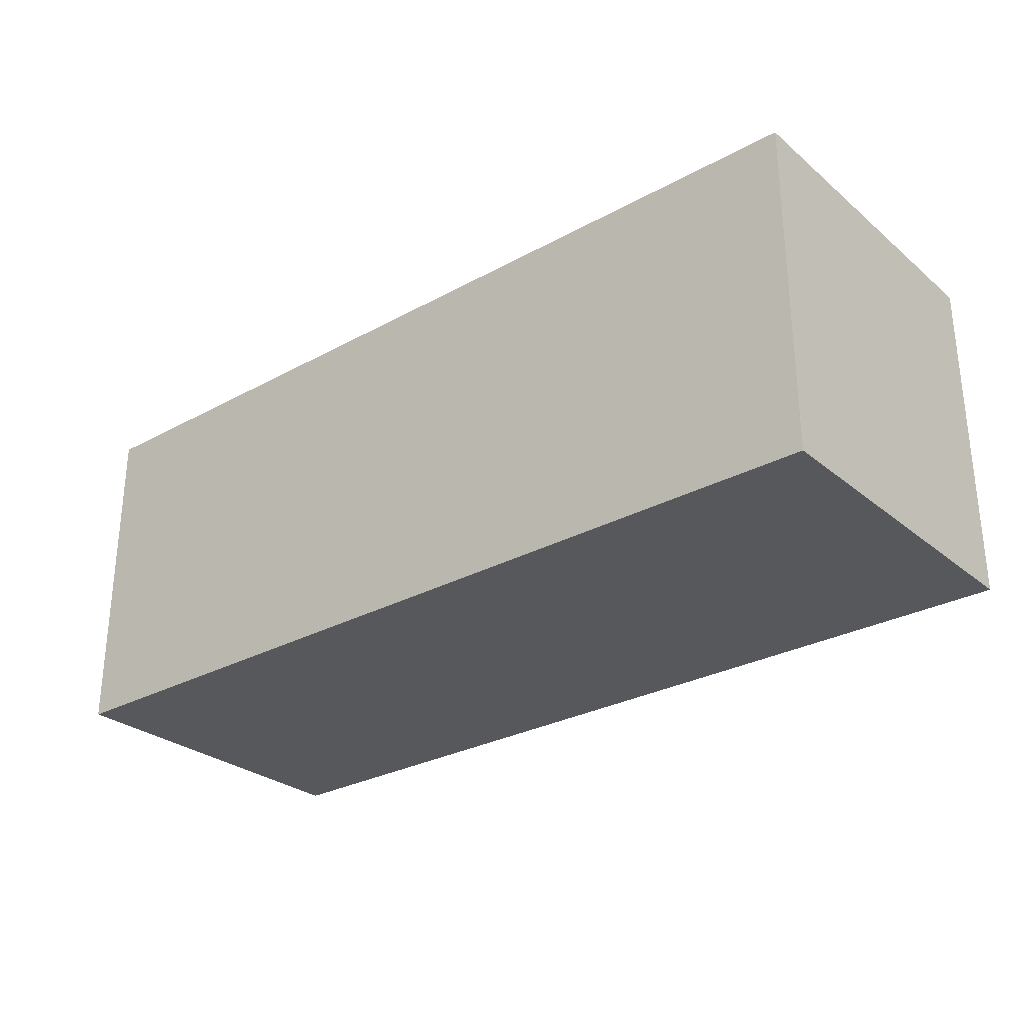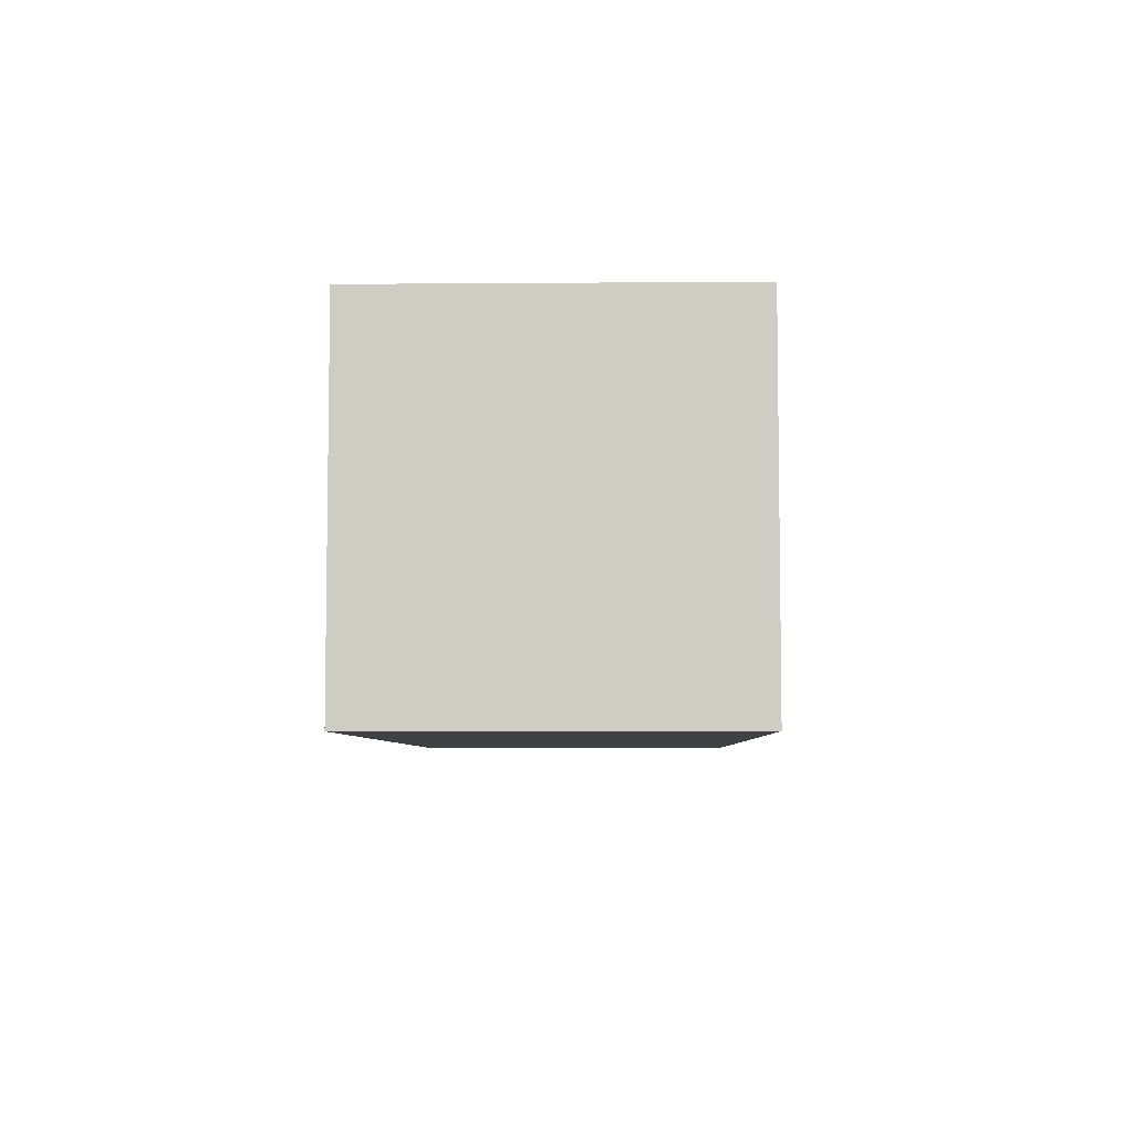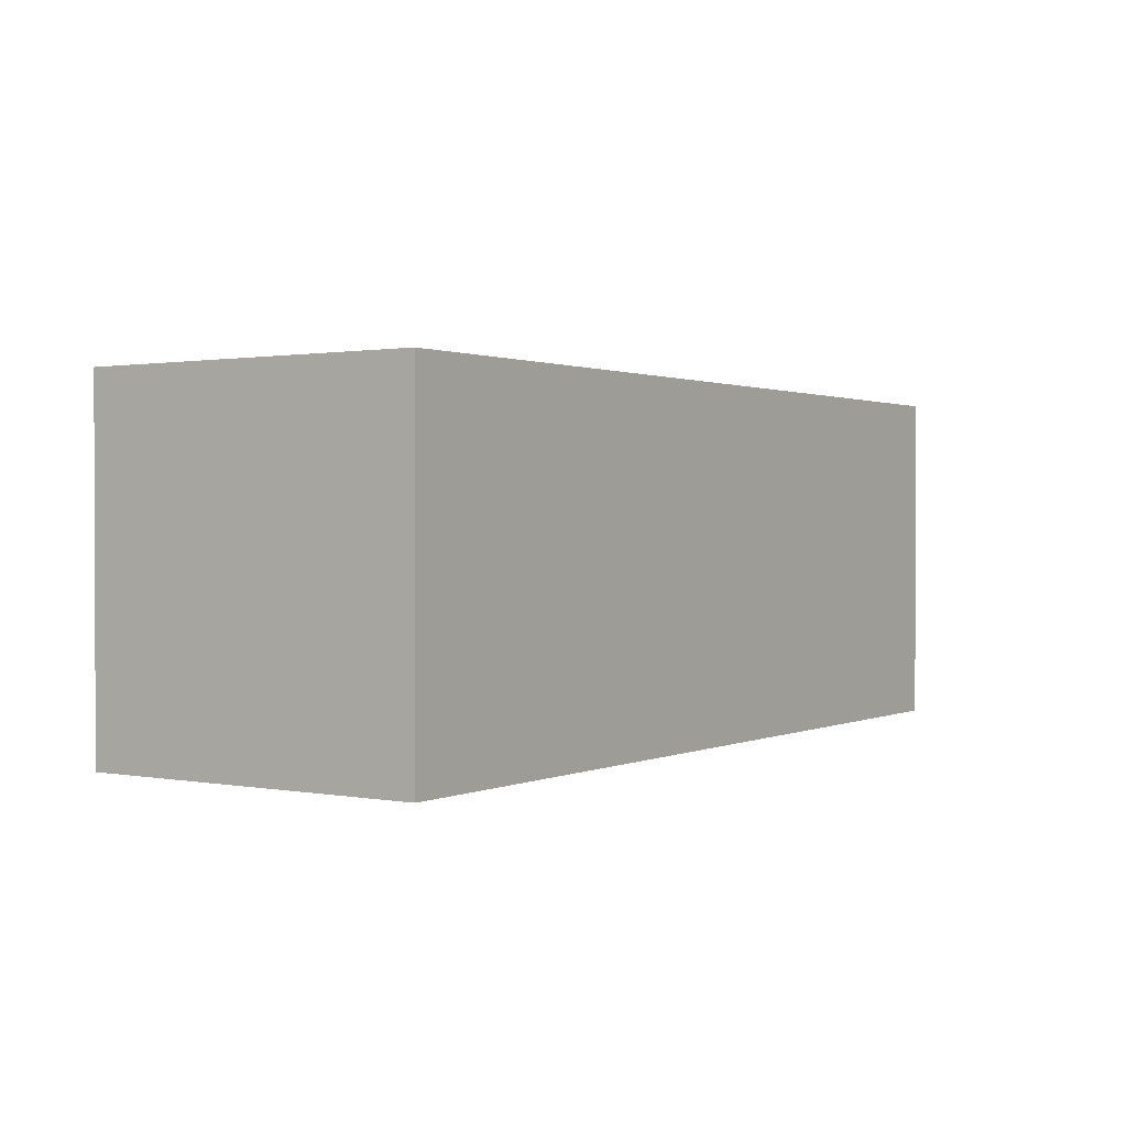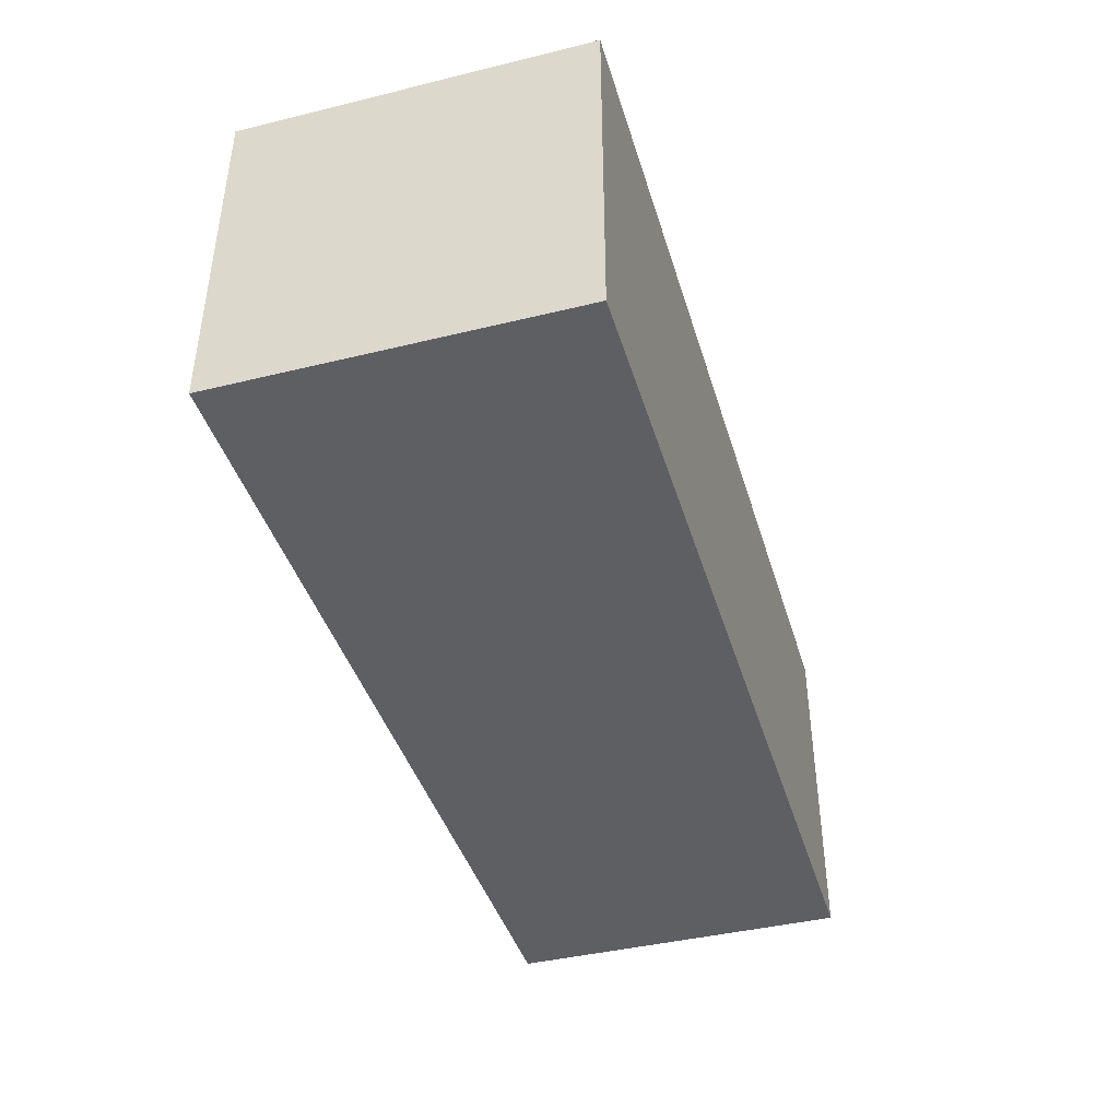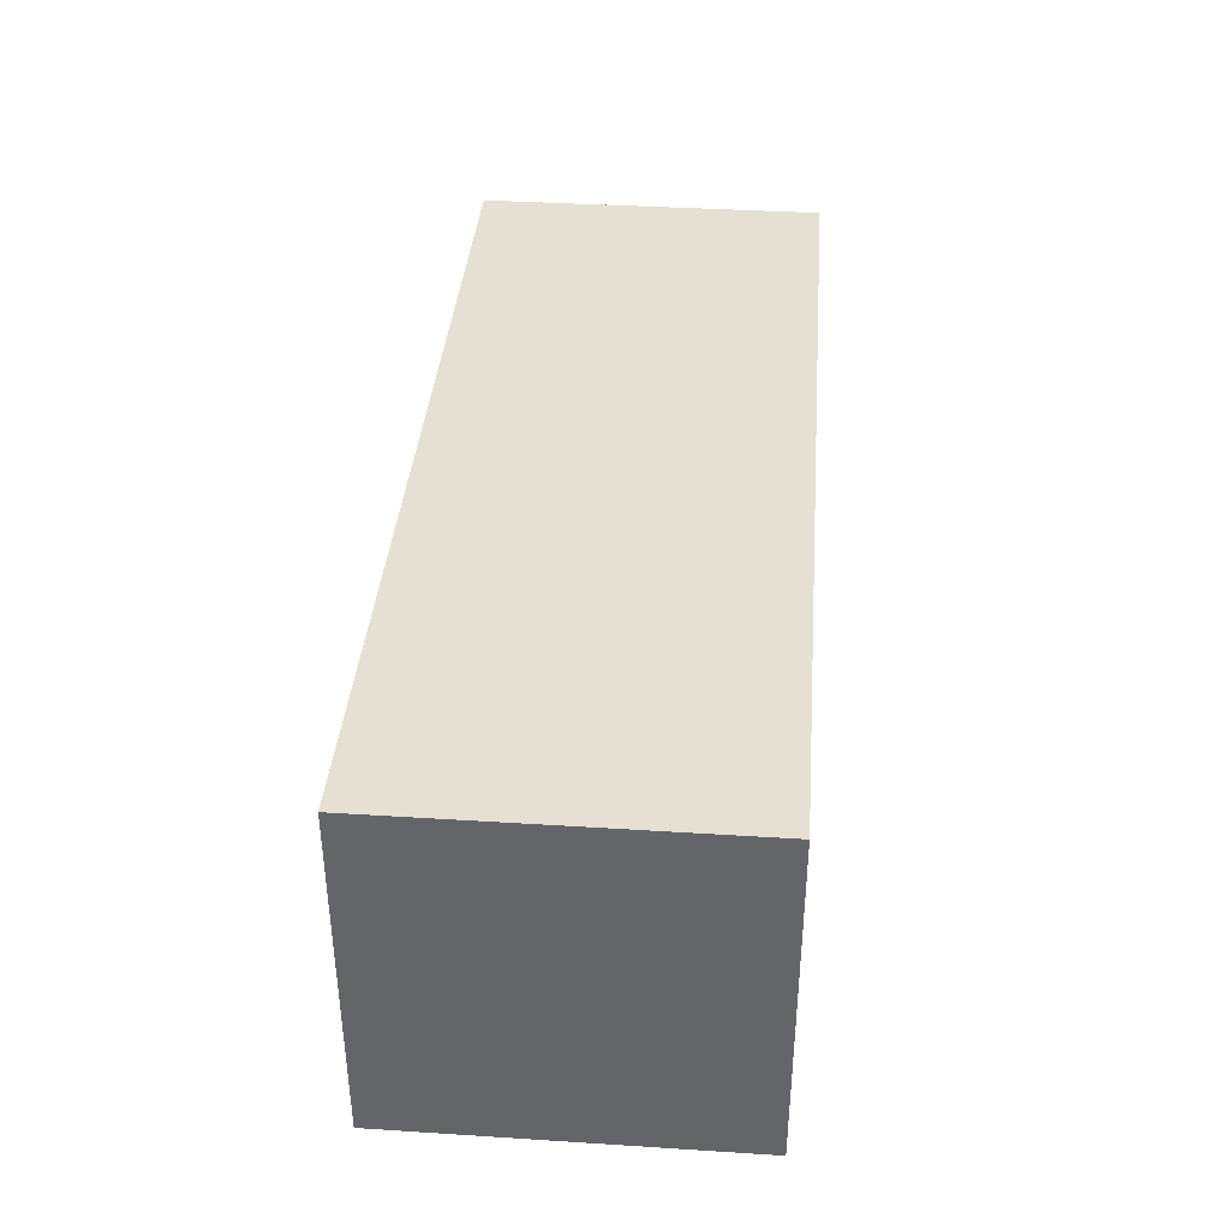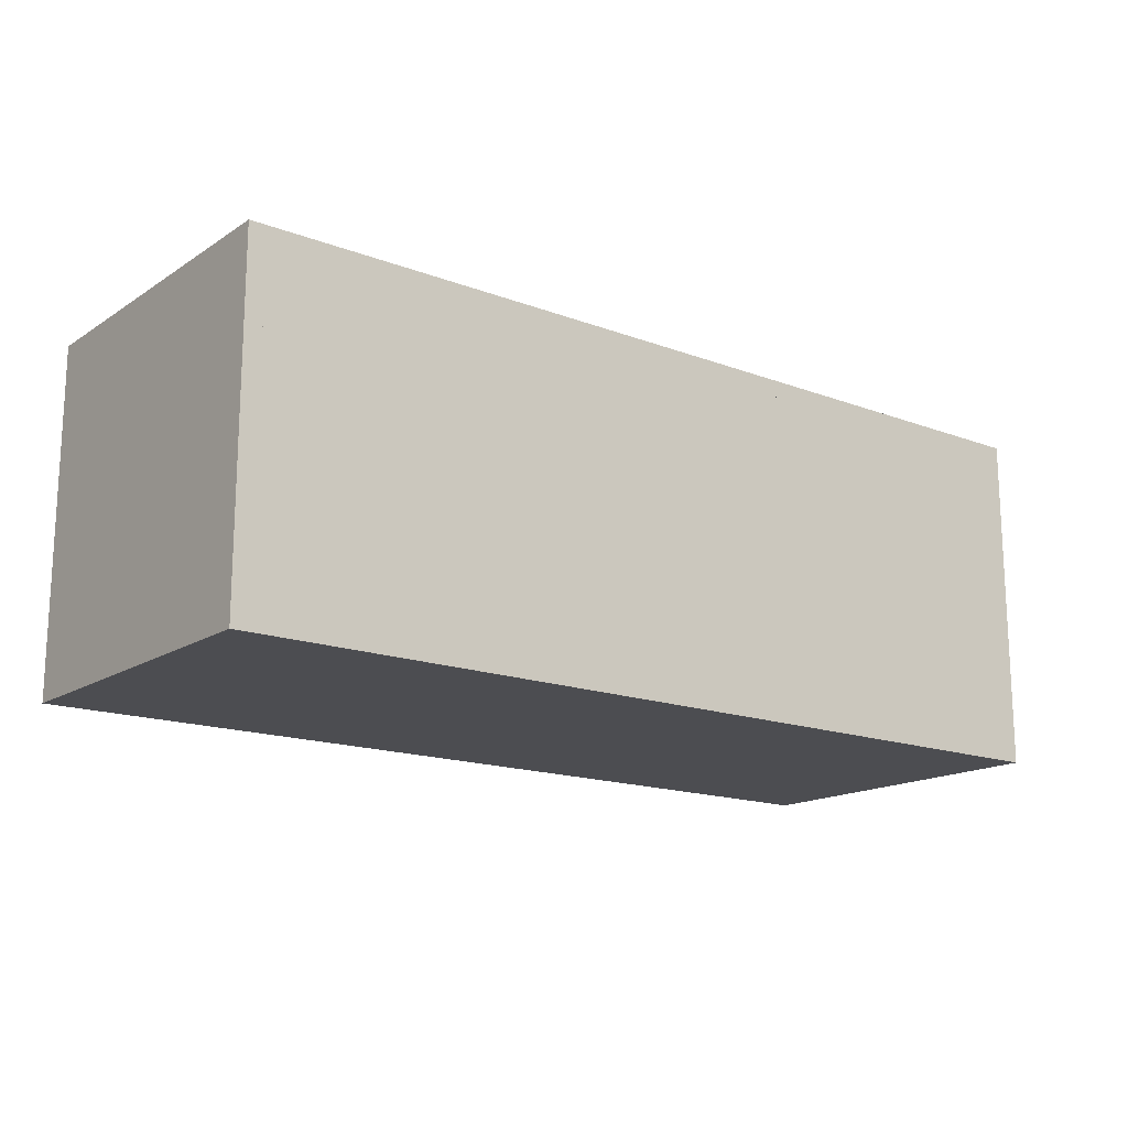
<metadata>
{"format":"obj","ext":"obj","renderer":"f3d","projection":"perspective","resolution":1024,"background":"white","views":[{"elev":-28.6,"azim":39.4,"up":"+Z"},{"elev":-5.9,"azim":-88.7,"up":"+Y"},{"elev":1.1,"azim":123.8,"up":"+Z"},{"elev":-41.7,"azim":106.4,"up":"+Z"},{"elev":38.1,"azim":94.6,"up":"+Y"},{"elev":-16.1,"azim":142.2,"up":"+Y"}]}
</metadata>
<code>
v 0.442 -0.1656 0.263
v 0.4586 -0.1656 -0.06831
v 0.4586 -0.1656 0.263
v 0.442 -0.1656 -0.06831
v 0.4586 0.1656 0.263
v -0.4083 -0.1656 0.263
v 0.442 -0.1491 -0.06831
v 0.4586 -0.1491 -0.06831
v 0.442 -0.1491 0.263
v -0.4083 -0.1656 -0.06831
v -0.4083 -0.1491 -0.06831
v 0.4586 0.1491 -0.06831
v 0.442 0.1491 0.263
v -0.4249 -0.1656 0.263
v -0.4083 -0.1491 0.263
v 0.442 -0 -0.06831
v -0.3421 -0.1491 -0.06831
v 0.4586 0.1656 -0.06831
v 0.442 0.1656 0.263
v -0.4249 -0.1656 -0.06831
v -0.4249 0.1656 -0.06831
v 0.04998 -0.1491 -0.06831
v 0.04998 -0 -0.06831
v -0.4083 0.1491 -0.06831
v 0.442 0.1656 -0.06831
v 0.442 0.1491 -0.06831
v -0.4083 0.1491 0.263
v -0.4249 0.1656 0.263
v -0.3421 -0 -0.06831
v -0.2648 -0 -0.06831
v 0.04998 0.1491 -0.06831
v -0.4083 0.1656 -0.06831
v -0.4083 0.1656 0.263
v -0.02732 -0 -0.06831
v -0.3421 0.1491 -0.06831
v 0.442 -0.1491 -0.05174
v 0.442 0.1491 -0.05174
v -0.3255 -0.1491 -0.05174
v -0.204 -0.1491 0.1967
v -0.3255 0.1491 -0.05174
v -0.204 -0.1491 0.1802
v -0.3421 -0.1491 -0.05174
v -0.3421 -0.1491 0.1967
v -0.3255 -0.1491 0.1802
v -0.3421 0.1491 -0.05174
v -0.3421 -0.1491 0.1802
v -0.204 0.1491 0.1802
v -0.3421 0.1491 0.1967
v -0.3255 0.1491 0.1802
v -0.3421 0.1491 0.1802
v -0.204 0.1491 0.1967
v -0.03137 -0.03072 -0.06831
v -0.2607 0.03072 -0.06831
v -0.2607 -0.03072 -0.06831
v -0.03137 0.03072 -0.06831
v -0.04323 -0.05936 -0.06831
v -0.2488 0.05936 -0.06831
v -0.2488 -0.05936 -0.06831
v -0.04323 0.05936 -0.06831
v -0.06209 -0.08394 -0.06831
v -0.23 0.08394 -0.06831
v -0.23 -0.08394 -0.06831
v -0.06209 0.08394 -0.06831
v -0.08668 -0.1028 -0.06831
v -0.2054 0.1028 -0.06831
v -0.2054 -0.1028 -0.06831
v -0.08668 0.1028 -0.06831
v -0.1153 -0.1147 -0.06831
v -0.1768 0.1147 -0.06831
v -0.1768 -0.1147 -0.06831
v -0.1153 0.1147 -0.06831
v -0.146 -0.1187 -0.06831
v -0.146 0.1187 -0.06831
v 0.2664 -0.117 -0.06831
v 0.2052 -0.1115 -0.06831
v 0.2354 -0.1182 -0.06831
v 0.2959 -0.1077 -0.06831
v 0.1777 -0.0971 -0.06831
v 0.3221 -0.09111 -0.06831
v 0.1549 -0.07611 -0.06831
v 0.3431 -0.0683 -0.06831
v 0.1383 -0.04994 -0.06831
v 0.3575 -0.04084 -0.06831
v 0.129 -0.02036 -0.06831
v 0.3642 -0.0106 -0.06831
v 0.1278 0.0106 -0.06831
v 0.363 0.02036 -0.06831
v 0.1345 0.04084 -0.06831
v 0.3537 0.04994 -0.06831
v 0.1489 0.0683 -0.06831
v 0.3371 0.07611 -0.06831
v 0.1699 0.09111 -0.06831
v 0.3143 0.0971 -0.06831
v 0.1961 0.1077 -0.06831
v 0.2868 0.1115 -0.06831
v 0.2256 0.117 -0.06831
v 0.2566 0.1182 -0.06831
g mesh1_mesh1-geometry
f 1 2 3
f 2 1 4
f 2 5 3
f 5 1 3
f 6 4 1
f 7 2 4
f 8 5 2
f 1 5 9
f 4 6 10
f 9 6 1
f 2 7 8
f 4 11 7
f 12 5 8
f 9 5 13
f 14 10 6
f 11 4 10
f 6 9 15
f 8 7 16
f 7 11 17
f 5 12 18
f 8 16 12
f 13 5 19
f 13 15 9
f 10 14 20
f 15 14 6
f 10 21 11
f 7 17 22
f 23 7 22
f 7 23 16
f 24 17 11
f 12 25 18
f 25 5 18
f 12 16 26
f 5 25 19
f 19 27 13
f 15 13 27
f 14 21 20
f 21 10 20
f 14 15 28
f 11 21 24
f 29 22 17
f 30 23 22
f 31 16 23
f 17 24 29
f 12 26 25
f 16 31 26
f 32 19 25
f 27 19 33
f 28 15 27
f 21 14 28
f 24 21 32
f 22 29 30
f 23 30 34
f 23 35 31
f 29 24 35
f 26 32 25
f 31 32 26
f 19 32 33
f 28 27 33
f 33 21 28
f 21 33 32
f 35 24 32
f 29 34 30
f 34 35 23
f 35 32 31
f 34 29 35
g mesh1_mesh1-geometry
f 3 2 1
f 4 1 2
f 3 5 2
f 3 1 5
f 1 4 6
f 4 36 1
f 1 36 4
f 4 2 7
f 2 5 8
f 9 5 1
f 10 6 4
f 1 6 9
f 36 4 7
f 7 4 36
f 1 36 9
f 9 36 1
f 8 7 2
f 7 11 4
f 8 5 12
f 13 5 9
f 6 10 14
f 10 15 6
f 6 15 10
f 10 4 11
f 15 9 6
f 7 37 36
f 36 37 7
f 22 36 7
f 7 36 22
f 38 9 36
f 36 9 38
f 36 13 9
f 9 13 36
f 16 7 8
f 17 11 7
f 18 12 5
f 12 16 8
f 19 5 13
f 9 15 13
f 20 14 10
f 6 14 15
f 15 10 11
f 11 10 15
f 11 21 10
f 9 39 15
f 15 39 9
f 16 37 7
f 7 37 16
f 13 36 37
f 37 36 13
f 36 40 37
f 37 40 36
f 36 22 38
f 38 22 36
f 22 17 7
f 22 7 23
f 9 38 41
f 41 38 9
f 40 36 38
f 38 36 40
f 16 23 7
f 11 17 24
f 11 42 17
f 17 42 11
f 18 25 12
f 18 5 25
f 26 16 12
f 19 25 5
f 13 27 19
f 37 19 13
f 13 19 37
f 27 13 15
f 20 21 14
f 20 10 21
f 28 15 14
f 15 43 11
f 11 43 15
f 11 27 15
f 15 27 11
f 24 21 11
f 39 9 41
f 41 9 39
f 15 39 43
f 43 39 15
f 37 16 26
f 26 16 37
f 40 26 37
f 37 26 40
f 38 22 17
f 17 22 38
f 17 22 29
f 22 23 30
f 41 38 44
f 44 38 41
f 38 45 40
f 40 45 38
f 44 40 38
f 38 40 44
f 23 16 31
f 29 24 17
f 27 11 24
f 24 11 27
f 42 11 46
f 46 11 42
f 17 45 42
f 42 45 17
f 38 17 42
f 42 17 38
f 25 26 12
f 26 31 16
f 25 19 32
f 19 26 25
f 25 26 19
f 33 19 27
f 26 19 37
f 37 19 26
f 27 15 28
f 28 14 21
f 46 11 43
f 43 11 46
f 32 21 24
f 39 47 41
f 41 47 39
f 44 39 41
f 41 39 44
f 48 39 43
f 43 39 48
f 39 44 43
f 43 44 39
f 26 40 31
f 31 40 26
f 30 29 22
f 29 45 17
f 17 45 29
f 34 30 23
f 42 44 38
f 38 44 42
f 49 41 44
f 44 41 49
f 45 38 42
f 42 38 45
f 40 50 45
f 45 50 40
f 35 40 45
f 45 40 35
f 40 44 49
f 49 44 40
f 31 35 23
f 35 24 29
f 24 33 27
f 27 33 24
f 42 50 46
f 46 50 42
f 44 42 46
f 46 42 44
f 50 42 45
f 45 42 50
f 25 32 26
f 26 32 31
f 33 32 19
f 33 27 28
f 28 21 33
f 46 48 43
f 43 48 46
f 43 44 46
f 46 44 43
f 32 33 21
f 32 24 35
f 33 24 32
f 32 24 33
f 47 39 51
f 51 39 47
f 41 49 47
f 47 49 41
f 39 48 51
f 51 48 39
f 31 40 35
f 35 40 31
f 30 34 29
f 45 29 35
f 35 29 45
f 30 52 34
f 30 34 53
f 34 52 30
f 53 34 30
f 23 35 34
f 44 50 49
f 49 50 44
f 50 40 49
f 49 40 50
f 31 32 35
f 35 29 34
f 50 44 46
f 46 44 50
f 48 46 50
f 50 46 48
f 48 47 51
f 51 47 48
f 47 48 49
f 49 48 47
f 54 52 30
f 30 52 54
f 53 34 55
f 55 34 53
f 49 48 50
f 50 48 49
f 54 56 52
f 52 56 54
f 53 55 57
f 57 55 53
f 58 56 54
f 54 56 58
f 57 55 59
f 59 55 57
f 58 60 56
f 56 60 58
f 57 59 61
f 61 59 57
f 62 60 58
f 58 60 62
f 61 59 63
f 63 59 61
f 62 64 60
f 60 64 62
f 61 63 65
f 65 63 61
f 66 64 62
f 62 64 66
f 65 63 67
f 67 63 65
f 66 68 64
f 64 68 66
f 65 67 69
f 69 67 65
f 70 68 66
f 66 68 70
f 69 67 71
f 71 67 69
f 68 70 72
f 72 70 68
f 69 71 73
f 73 71 69
g mesh2_mesh2-geometry
f 74 75 76
f 75 74 77
f 76 75 74
f 77 74 75
f 75 77 78
f 78 77 75
f 78 77 79
f 79 77 78
f 78 79 80
f 80 79 78
f 80 79 81
f 81 79 80
f 80 81 82
f 82 81 80
f 82 81 83
f 83 81 82
f 82 83 84
f 84 83 82
f 84 83 85
f 85 83 84
f 84 85 86
f 86 85 84
f 86 85 87
f 87 85 86
f 86 87 88
f 88 87 86
f 88 87 89
f 89 87 88
f 88 89 90
f 90 89 88
f 90 89 91
f 91 89 90
f 90 91 92
f 92 91 90
f 92 91 93
f 93 91 92
f 92 93 94
f 94 93 92
f 94 93 95
f 95 93 94
f 94 95 96
f 96 95 94
f 96 95 97
f 97 95 96
g mesh3_mesh3-geometry
l 26 37
l 37 13
l 37 36
l 40 37
l 7 36
l 36 9
l 36 38
l 45 40
l 49 40
l 38 40
l 38 42
l 38 44
l 42 45
l 45 50
l 35 45
l 50 49
l 44 49
l 47 49
l 42 46
l 17 42
l 46 44
l 44 41
l 46 50
l 50 48
l 51 47
l 41 47
l 43 46
l 39 41
l 48 51
l 48 43
l 39 51
l 43 39
g mesh4_mesh4-geometry
l 11 15
g mesh5_mesh5-geometry
l 27 24

</code>
